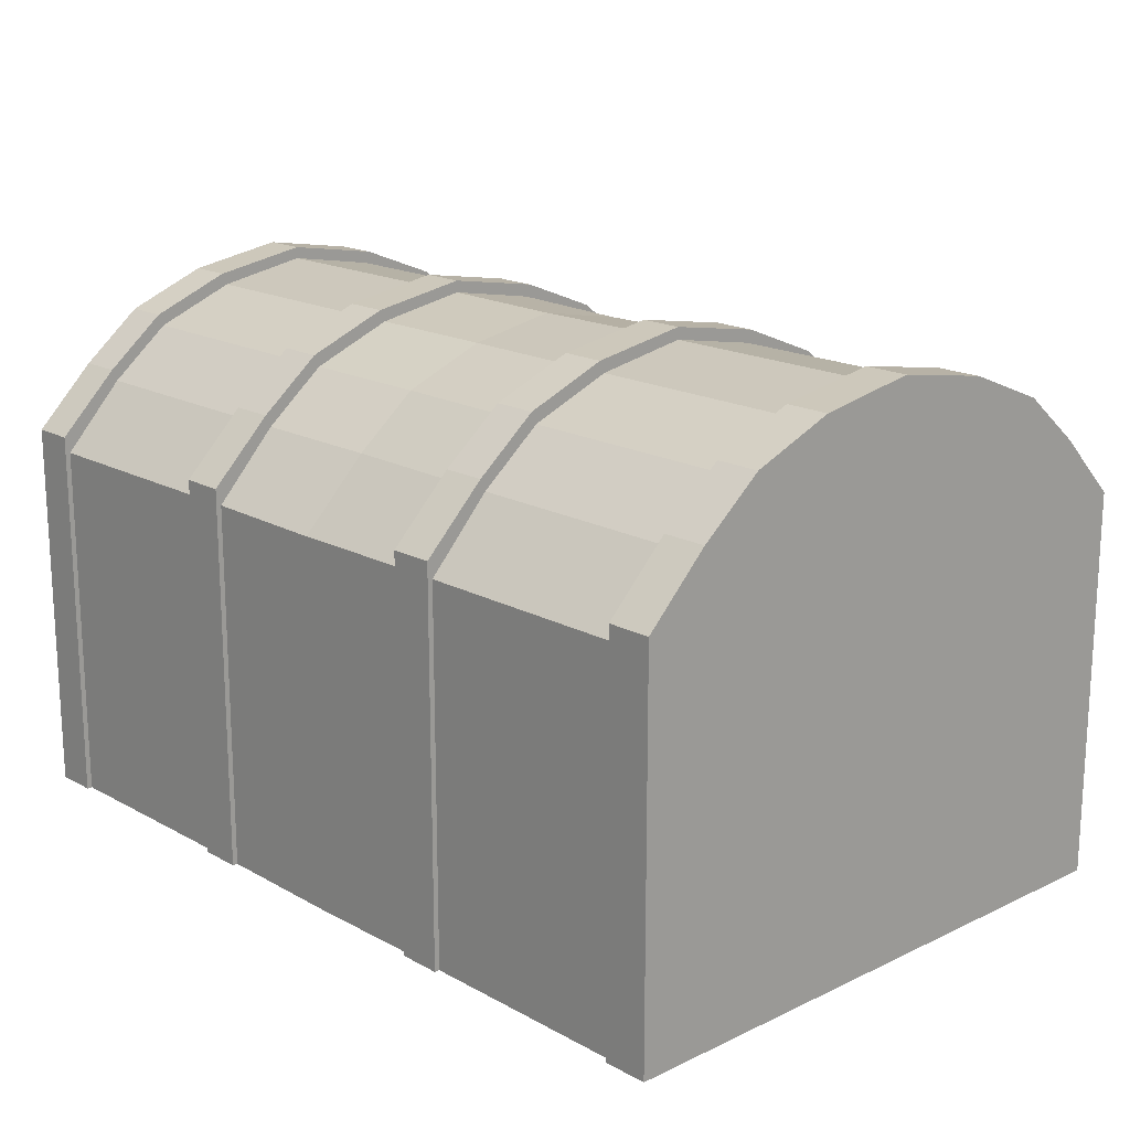
<metadata>
{"format":"obj","ext":"obj","renderer":"f3d","projection":"perspective","resolution":1024,"background":"white","views":[{"elev":17.5,"azim":-133.0,"up":"+Y"}]}
</metadata>
<code>
o coffre.002_Cube.029
v -0.1896 0 0.1234
v 0.1976 0.1646 0.1317
v -0.1976 0.1646 0.1317
v -0.1976 0 0
v -0.1778 0.1646 0.1317
v -0.1778 0.1559 0.1317
v -0.1778 0.1646 0.1317
v -0.1778 0 0.1234
v -0.07903 0 0.1234
v -0.07903 0.1646 0.1317
v -0.07903 0.1646 0.1317
v -0.05927 0 0.1234
v -0.05927 0.1646 0.1317
v -0.1976 0 0.1341
v -0.1778 0 0.1341
v -0.07903 0 0.1341
v -0.05927 0 0.1341
v -0.1778 0.1646 0.1341
v -0.1778 0.1559 0.1317
v -0.1976 0.1646 0.1341
v -0.05927 0.1646 0.1317
v -0.1976 0.1646 0.1341
v 0.1976 0.2298 0.06322
v 0.1976 0.2298 0.06322
v 0 -0.000533 0.1317
v 0 0.1641 0.1317
v -0.05927 0.1646 0.1341
v -0.07903 0.1646 0.1341
v -0.05927 0.1646 0.1317
v -0.1976 0.1646 0
v -0.1976 0.1646 0.1317
v -0.1976 0.1646 0.1317
v -0.1976 0.1646 0.1317
v -0.1778 0.1646 0.1341
v -0.05927 0.1646 0.1234
v -0.07903 0.1646 0.1234
v -0.1778 0.1646 0.1234
v -0.1896 0.1646 0.1234
v -0.1778 0 0.1317
v -0.1976 0 0.1317
v -0.1896 0 0
v 0 -0.000491 0
v -0.07903 0 0.1317
v 0 -0.000491 0.1234
v -0.05927 0 0.1317
v -0.1778 0 0
v -0.07903 0 0
v -0.05927 0 0
v -0.1896 0.1646 0
v 0 0.1642 0.1234
v 0.1896 0 0.1234
v -0.1976 0.1646 0.1317
v 0.1976 0.1646 0.1317
v 0.1976 0 0
v 0.1778 0.1646 0.1317
v 0.1778 0.1559 0.1317
v 0.1778 0.1646 0.1317
v 0.1778 0 0.1234
v 0.07903 0 0.1234
v 0.07903 0.1646 0.1317
v 0.07903 0.1646 0.1317
v 0.05927 0 0.1234
v 0.05927 0.1646 0.1317
v 0.1976 0 0.1341
v 0.1778 0 0.1341
v 0.07903 0 0.1341
v 0.05927 0 0.1341
v 0.1778 0.1646 0.1341
v 0.1778 0.1559 0.1317
v 0.1976 0.1646 0.1341
v 0.05927 0.1646 0.1317
v 0.1976 0.1646 0.1341
v -0.1976 0.2298 0.06322
v -0.1976 0.2298 0.06322
v 0.05927 0.1646 0.1341
v 0.07903 0.1646 0.1341
v 0.05927 0.1646 0.1317
v 0.1976 0.1646 0
v 0.1976 0.1646 0.1317
v 0.1976 0.1646 0.1317
v 0.1976 0.1646 0.1317
v 0.1778 0.1646 0.1341
v 0.05927 0.1646 0.1234
v 0.07903 0.1646 0.1234
v 0.1778 0.1646 0.1234
v 0.1896 0.1646 0.1234
v 0.1778 0 0.1317
v 0.1976 0 0.1317
v 0.1896 0 0
v 0.07903 0 0.1317
v 0.05927 0 0.1317
v 0.1778 0 0
v 0.07903 0 0
v 0.05927 0 0
v 0.1896 0.1646 0
v -0.1896 0 -0.1234
v 0.1976 0.1646 -0.1317
v -0.1976 0.1646 -0.1317
v -0.1778 0.1646 -0.1317
v -0.1778 0.1559 -0.1317
v -0.1778 0.1646 -0.1317
v -0.1778 0 -0.1234
v -0.07903 0 -0.1234
v -0.07903 0.1646 -0.1317
v -0.07903 0.1646 -0.1317
v -0.05927 0 -0.1234
v -0.05927 0.1646 -0.1317
v -0.1976 0 -0.1341
v -0.1778 0 -0.1341
v -0.07903 0 -0.1341
v -0.05927 0 -0.1341
v -0.1778 0.1646 -0.1341
v -0.1778 0.1559 -0.1317
v -0.1976 0.1646 -0.1341
v -0.05927 0.1646 -0.1317
v -0.1976 0.1646 -0.1341
v 0.1976 0.2298 -0.06322
v 0.1976 0.2298 -0.06322
v 0 -0.000533 -0.1317
v 0 0.1641 -0.1317
v -0.05927 0.1646 -0.1341
v -0.07903 0.1646 -0.1341
v -0.05927 0.1646 -0.1317
v -0.1976 0.1646 -0.1317
v -0.1976 0.1646 -0.1317
v -0.1976 0.1646 -0.1317
v -0.1778 0.1646 -0.1341
v -0.05927 0.1646 -0.1234
v -0.07903 0.1646 -0.1234
v -0.1778 0.1646 -0.1234
v -0.1896 0.1646 -0.1234
v -0.1778 0 -0.1317
v -0.1976 0 -0.1317
v -0.07903 0 -0.1317
v 0 -0.000491 -0.1234
v -0.05927 0 -0.1317
v 0 0.1642 -0.1234
v 0.1896 0 -0.1234
v -0.1976 0.1646 -0.1317
v 0.1976 0.1646 -0.1317
v 0.1778 0.1646 -0.1317
v 0.1778 0.1559 -0.1317
v 0.1778 0.1646 -0.1317
v 0.1778 0 -0.1234
v 0.07903 0 -0.1234
v 0.07903 0.1646 -0.1317
v 0.07903 0.1646 -0.1317
v 0.05927 0 -0.1234
v 0.05927 0.1646 -0.1317
v 0.1976 0 -0.1341
v 0.1778 0 -0.1341
v 0.07903 0 -0.1341
v 0.05927 0 -0.1341
v 0.1778 0.1646 -0.1341
v 0.1778 0.1559 -0.1317
v 0.1976 0.1646 -0.1341
v 0.05927 0.1646 -0.1317
v 0.1976 0.1646 -0.1341
v -0.1976 0.2298 -0.06322
v -0.1976 0.2298 -0.06322
v 0.05927 0.1646 -0.1341
v 0.07903 0.1646 -0.1341
v 0.05927 0.1646 -0.1317
v 0.1976 0.1646 -0.1317
v 0.1976 0.1646 -0.1317
v 0.1976 0.1646 -0.1317
v 0.1778 0.1646 -0.1341
v 0.05927 0.1646 -0.1234
v 0.07903 0.1646 -0.1234
v 0.1778 0.1646 -0.1234
v 0.1896 0.1646 -0.1234
v 0.1778 0 -0.1317
v 0.1976 0 -0.1317
v 0.07903 0 -0.1317
v 0.05927 0 -0.1317
v -0.1976 0.1646 0.1317
v -0.1976 0.1743 0.1233
v -0.1976 0.1941 0.1047
v -0.1976 0.2161 0.0781
v -0.1976 0.238 0
v -0.1976 0.1994 0.107
v -0.1778 0.1994 0.107
v -0.1976 0.1722 0.1341
v -0.1778 0.1722 0.1341
v -0.1778 0.1941 0.1047
v -0.1778 0.2161 0.0781
v -0.1778 0.238 0
v -0.07903 0.1941 0.1047
v -0.07903 0.2161 0.0781
v -0.07903 0.238 0
v -0.05927 0.1941 0.1047
v -0.05927 0.2161 0.0781
v -0.05927 0.238 0
v -0.1778 0.2214 0.08046
v -0.1976 0.2214 0.08046
v -0.1778 0.2433 0
v -0.1976 0.2433 0
v -0.05927 0.1722 0.1341
v -0.07903 0.1722 0.1341
v -0.05927 0.1994 0.107
v -0.07903 0.1994 0.107
v -0.05927 0.2214 0.08046
v -0.07903 0.2214 0.08046
v -0.05927 0.2433 0
v -0.07903 0.2433 0
v -0.1976 0.1646 0
v -0.05927 0.1646 0.1341
v -0.07903 0.1646 0.1341
v -0.1778 0.1646 0.1341
v -0.1976 0.2306 0.04162
v -0.1976 0.2359 0.04398
v -0.1778 0.2306 0.04162
v -0.07903 0.2306 0.04162
v -0.05927 0.2306 0.04162
v -0.1778 0.2359 0.04398
v -0.07903 0.2359 0.04398
v -0.05927 0.2359 0.04398
v 0 0.1641 0.1317
v 0 0.1935 0.1027
v 0 0.2155 0.07614
v 0 0.2375 0
v 0 0.2301 0.03966
v -0.07903 0.1646 0.1317
v -0.1778 0.1646 0.1317
v -0.05927 0.1646 0.1317
v -0.1976 0.1646 0.1341
v 0.1976 0.1646 0.1317
v 0.1976 0.1743 0.1233
v 0.1976 0.1941 0.1047
v 0.1976 0.2161 0.0781
v 0.1976 0.238 0
v 0.1976 0.1994 0.107
v 0.1778 0.1994 0.107
v 0.1976 0.1722 0.1341
v 0.1778 0.1722 0.1341
v 0.1778 0.1941 0.1047
v 0.1778 0.2161 0.0781
v 0.1778 0.238 0
v 0.07903 0.1941 0.1047
v 0.07903 0.2161 0.0781
v 0.07903 0.238 0
v 0.05927 0.1941 0.1047
v 0.05927 0.2161 0.0781
v 0.05927 0.238 0
v 0.1778 0.2214 0.08046
v 0.1976 0.2214 0.08046
v 0.1778 0.2433 0
v 0.1976 0.2433 0
v 0.05927 0.1722 0.1341
v 0.07903 0.1722 0.1341
v 0.05927 0.1994 0.107
v 0.07903 0.1994 0.107
v 0.05927 0.2214 0.08046
v 0.07903 0.2214 0.08046
v 0.05927 0.2433 0
v 0.07903 0.2433 0
v 0.1976 0.1646 0
v 0.05927 0.1646 0.1341
v 0.07903 0.1646 0.1341
v 0.1778 0.1646 0.1341
v 0.1976 0.2306 0.04162
v 0.1976 0.2359 0.04398
v 0.1778 0.2306 0.04162
v 0.07903 0.2306 0.04162
v 0.05927 0.2306 0.04162
v 0.1778 0.2359 0.04398
v 0.07903 0.2359 0.04398
v 0.05927 0.2359 0.04398
v 0.07903 0.1646 0.1317
v 0.1778 0.1646 0.1317
v 0.05927 0.1646 0.1317
v 0.1976 0.1646 0.1341
v -0.1976 0.1646 -0.1317
v -0.1976 0.1743 -0.1233
v -0.1976 0.1941 -0.1047
v -0.1976 0.2161 -0.0781
v -0.1976 0.1994 -0.107
v -0.1778 0.1994 -0.107
v -0.1976 0.1722 -0.1341
v -0.1778 0.1722 -0.1341
v -0.1778 0.1941 -0.1047
v -0.1778 0.2161 -0.0781
v -0.07903 0.1941 -0.1047
v -0.07903 0.2161 -0.0781
v -0.05927 0.1941 -0.1047
v -0.05927 0.2161 -0.0781
v -0.1778 0.2214 -0.08046
v -0.1976 0.2214 -0.08046
v -0.05927 0.1722 -0.1341
v -0.07903 0.1722 -0.1341
v -0.05927 0.1994 -0.107
v -0.07903 0.1994 -0.107
v -0.05927 0.2214 -0.08046
v -0.07903 0.2214 -0.08046
v -0.05927 0.1646 -0.1341
v -0.07903 0.1646 -0.1341
v -0.1778 0.1646 -0.1341
v -0.1976 0.2306 -0.04162
v -0.1976 0.2359 -0.04398
v -0.1778 0.2306 -0.04162
v -0.07903 0.2306 -0.04162
v -0.05927 0.2306 -0.04162
v -0.1778 0.2359 -0.04398
v -0.07903 0.2359 -0.04398
v -0.05927 0.2359 -0.04398
v 0 0.1641 -0.1317
v 0 0.1935 -0.1027
v 0 0.2155 -0.07614
v 0 0.2301 -0.03966
v -0.07903 0.1646 -0.1317
v -0.1778 0.1646 -0.1317
v -0.05927 0.1646 -0.1317
v -0.1976 0.1646 -0.1341
v 0.1976 0.1646 -0.1317
v 0.1976 0.1743 -0.1233
v 0.1976 0.1941 -0.1047
v 0.1976 0.2161 -0.0781
v 0.1976 0.1994 -0.107
v 0.1778 0.1994 -0.107
v 0.1976 0.1722 -0.1341
v 0.1778 0.1722 -0.1341
v 0.1778 0.1941 -0.1047
v 0.1778 0.2161 -0.0781
v 0.07903 0.1941 -0.1047
v 0.07903 0.2161 -0.0781
v 0.05927 0.1941 -0.1047
v 0.05927 0.2161 -0.0781
v 0.1778 0.2214 -0.08046
v 0.1976 0.2214 -0.08046
v 0.05927 0.1722 -0.1341
v 0.07903 0.1722 -0.1341
v 0.05927 0.1994 -0.107
v 0.07903 0.1994 -0.107
v 0.05927 0.2214 -0.08046
v 0.07903 0.2214 -0.08046
v 0.05927 0.1646 -0.1341
v 0.07903 0.1646 -0.1341
v 0.1778 0.1646 -0.1341
v 0.1976 0.2306 -0.04162
v 0.1976 0.2359 -0.04398
v 0.1778 0.2306 -0.04162
v 0.07903 0.2306 -0.04162
v 0.05927 0.2306 -0.04162
v 0.1778 0.2359 -0.04398
v 0.07903 0.2359 -0.04398
v 0.05927 0.2359 -0.04398
v 0.07903 0.1646 -0.1317
v 0.1778 0.1646 -0.1317
v 0.05927 0.1646 -0.1317
v 0.1976 0.1646 -0.1341
v 0.02623 0.1226 0.1457
v -0.000112 0.1228 0.1457
v 0.02245 0.09485 0.1457
v -0.000383 0.08108 0.1457
v 0.02623 0.1226 0.1384
v -0.000112 0.1228 0.1384
v 0.02245 0.09485 0.1384
v -0.000383 0.08108 0.1384
v -0.02645 0.123 0.1457
v -0.02304 0.09515 0.1457
v -0.02645 0.123 0.1384
v -0.02304 0.09515 0.1384
v 0.0256 0.1804 0.1263
v 0.02642 0.1663 0.1372
v 0.02952 0.1544 0.1388
v 0.03745 0.1495 0.1388
v 0.03284 0.1329 0.1388
v 0.01881 0.1237 0.1388
v -0 0.121 0.1388
v 0 0.1808 0.1262
v 0 0.1544 0.1388
v 0 0.1663 0.1372
v -0.0256 0.1804 0.1263
v -0.02642 0.1663 0.1372
v -0.02952 0.1544 0.1388
v -0.03745 0.1495 0.1388
v -0.03284 0.1329 0.1388
v -0.01881 0.1237 0.1388
v 0.02557 0.1752 0.1195
v 0.0264 0.1632 0.1292
v 0.02952 0.154 0.1303
v 0.03745 0.1495 0.1303
v 0.03284 0.1329 0.1303
v 0.01881 0.1237 0.1303
v -0 0.121 0.1303
v 0 0.1756 0.1194
v 0 0.1538 0.1303
v 0 0.163 0.1293
v -0.02557 0.1752 0.1195
v -0.0264 0.1632 0.1292
v -0.02952 0.154 0.1303
v -0.03745 0.1495 0.1303
v -0.03284 0.1329 0.1303
v -0.01881 0.1237 0.1303
v -0.05084 0.1798 0.1158
v 0.05453 0.1798 0.1158
v -0.05084 0.1752 0.1178
v 0.05453 0.1752 0.1178
v -0.05084 0.1732 0.1224
v 0.05453 0.1732 0.1224
v -0.05084 0.1752 0.1271
v 0.05453 0.1752 0.1271
v -0.05084 0.1798 0.129
v 0.05453 0.1798 0.129
v -0.05084 0.1845 0.1271
v 0.05453 0.1845 0.1271
v -0.05084 0.1864 0.1224
v 0.05453 0.1864 0.1224
v -0.05084 0.1845 0.1178
v 0.05453 0.1845 0.1178
v 0.000356 0.1243 0.1392
v 0.003207 0.126 0.1392
v 0.003207 0.1292 0.1392
v 0.000356 0.1309 0.1392
v -0.002496 0.1292 0.1392
v -0.002496 0.126 0.1392
v 0.000356 0.1291 0.1276
v 0.003207 0.1303 0.1288
v 0.003207 0.1326 0.1311
v 0.000356 0.1338 0.1323
v -0.002496 0.1326 0.1311
v -0.002496 0.1303 0.1288
v 0.000356 0.1408 0.1228
v 0.003207 0.1408 0.1244
v 0.003207 0.1408 0.1277
v 0.000356 0.1408 0.1294
v -0.002496 0.1408 0.1277
v -0.002496 0.1408 0.1244
v 0.000356 0.1524 0.1276
v 0.003207 0.1512 0.1288
v 0.003207 0.1489 0.1311
v 0.000356 0.1478 0.1323
v -0.002496 0.1489 0.1311
v -0.002496 0.1512 0.1288
v 0.000356 0.1572 0.1392
v 0.003207 0.1556 0.1392
v 0.003207 0.1523 0.1392
v 0.000356 0.1507 0.1392
v -0.002496 0.1523 0.1392
v -0.002496 0.1556 0.1392
v 0.000356 0.1524 0.1509
v 0.003207 0.1512 0.1497
v 0.003207 0.1489 0.1474
v 0.000356 0.1478 0.1462
v -0.002496 0.1489 0.1474
v -0.002496 0.1512 0.1497
v 0.000356 0.1408 0.1557
v 0.003207 0.1408 0.1541
v 0.003207 0.1408 0.1508
v 0.000356 0.1408 0.1491
v -0.002496 0.1408 0.1508
v -0.002496 0.1408 0.1541
v 0.000356 0.1291 0.1509
v 0.003207 0.1303 0.1497
v 0.003207 0.1326 0.1474
v 0.000356 0.1338 0.1462
v -0.002496 0.1326 0.1474
v -0.002496 0.1303 0.1497
v 0.01682 0.1225 0.142
v 0.01517 0.1225 0.1449
v 0.01188 0.1225 0.1449
v 0.01023 0.1225 0.142
v 0.01188 0.1225 0.1392
v 0.01517 0.1225 0.1392
v 0.012 0.1344 0.142
v 0.01083 0.1332 0.1449
v 0.008505 0.1309 0.1449
v 0.007341 0.1297 0.142
v 0.008505 0.1309 0.1392
v 0.01083 0.1332 0.1392
v 0.000356 0.1392 0.142
v 0.000356 0.1376 0.1449
v 0.000356 0.1343 0.1449
v 0.000356 0.1326 0.142
v 0.000356 0.1343 0.1392
v 0.000356 0.1376 0.1392
v -0.01129 0.1344 0.142
v -0.01012 0.1332 0.1449
v -0.007794 0.1309 0.1449
v -0.006629 0.1297 0.142
v -0.007794 0.1309 0.1392
v -0.01012 0.1332 0.1392
v -0.01611 0.1225 0.142
v -0.01446 0.1225 0.1449
v -0.01117 0.1225 0.1449
v -0.009523 0.1225 0.142
v -0.01117 0.1225 0.1392
v -0.01446 0.1225 0.1392
v 0.02434 0.1087 0.1384
v -0.000247 0.1019 0.1457
v 0.02434 0.1087 0.1457
v -0.000247 0.1019 0.1384
v -0.02475 0.1091 0.1457
v -0.02475 0.1091 0.1384
f 39 5 18 15
f 43 10 5 39
f 27 28 16 17
f 15 34 20 14
f 32 40 14 22
f 4 40 3 30
f 43 16 28 11
f 27 17 45 21
f 45 25 26 13
f 14 40 39 15
f 16 43 45 17
f 12 48 47 9
f 9 47 46 8
f 41 1 8 46
f 48 12 44 42
f 41 1 40 4
f 8 9 43 39
f 44 25 45 12
f 1 8 39 40
f 9 12 45 43
f 9 8 37 36
f 1 41 49 38
f 12 35 50 44
f 8 1 38 37
f 12 9 36 35
f 5 32 22 18
f 27 21 11 28
f 35 36 11 21
f 10 36 37 5
f 38 32 5 37
f 30 3 38 49
f 13 26 50 35
f 87 65 68 55
f 90 87 55 60
f 75 67 66 76
f 65 64 70 82
f 80 72 64 88
f 54 78 53 88
f 90 61 76 66
f 75 71 91 67
f 91 63 26 25
f 64 65 87 88
f 66 67 91 90
f 62 59 93 94
f 59 58 92 93
f 89 92 58 51
f 94 42 44 62
f 89 54 88 51
f 58 87 90 59
f 44 62 91 25
f 51 88 87 58
f 59 90 91 62
f 59 84 85 58
f 51 86 95 89
f 62 44 50 83
f 58 85 86 51
f 62 83 84 59
f 55 68 72 80
f 75 76 61 71
f 83 71 61 84
f 60 55 85 84
f 86 85 55 80
f 78 95 86 53
f 63 83 50 26
f 132 109 112 99
f 134 132 99 104
f 121 111 110 122
f 109 108 114 127
f 125 116 108 133
f 4 30 98 133
f 134 105 122 110
f 121 115 136 111
f 136 107 120 119
f 108 109 132 133
f 110 111 136 134
f 106 103 47 48
f 103 102 46 47
f 41 46 102 96
f 48 42 135 106
f 41 4 133 96
f 102 132 134 103
f 135 106 136 119
f 96 133 132 102
f 103 134 136 106
f 103 129 130 102
f 96 131 49 41
f 106 135 137 128
f 102 130 131 96
f 106 128 129 103
f 99 112 116 125
f 121 122 105 115
f 128 115 105 129
f 104 99 130 129
f 131 130 99 125
f 30 49 131 98
f 107 128 137 120
f 172 141 154 151
f 174 146 141 172
f 161 162 152 153
f 151 167 156 150
f 165 173 150 158
f 54 173 140 78
f 174 152 162 147
f 161 153 175 157
f 175 119 120 149
f 150 173 172 151
f 152 174 175 153
f 148 94 93 145
f 145 93 92 144
f 89 138 144 92
f 94 148 135 42
f 89 138 173 54
f 144 145 174 172
f 135 119 175 148
f 138 144 172 173
f 145 148 175 174
f 145 144 170 169
f 138 89 95 171
f 148 168 137 135
f 144 138 171 170
f 148 145 169 168
f 141 165 158 154
f 161 157 147 162
f 168 169 147 157
f 146 169 170 141
f 171 165 141 170
f 78 140 171 95
f 149 120 137 168
f 188 189 186 185
f 211 215 196 197
f 186 194 182 185
f 213 216 205 190
f 193 204 217 214
f 216 217 204 205
f 199 198 200 201
f 202 192 214 217
f 198 207 225 191 200
f 189 203 216 213
f 184 182 181 183
f 186 189 213 212
f 223 188 185 224
f 195 194 215 211
f 187 196 215 212
f 213 190 187 212
f 194 186 212 215
f 194 195 181 182
f 201 200 202 203
f 192 202 200 191
f 203 202 217 216
f 223 208 199 201 188
f 179 195 211 210
f 188 201 203 189
f 210 211 197 180
f 206 176 177 178 179 210 180
f 183 181 178 177 176 226
f 183 226 209 184
f 208 207 198 199
f 178 181 195 179
f 191 219 220 192
f 192 220 222 214
f 225 218 219 191
f 214 222 221 193
f 239 236 237 240
f 262 248 247 266
f 237 236 233 245
f 264 241 256 267
f 244 265 268 255
f 267 256 255 268
f 250 252 251 249
f 253 268 265 243
f 227 228 229 232 234
f 240 264 267 254
f 235 234 232 233
f 237 263 264 240
f 269 270 236 239
f 246 262 266 245
f 238 263 266 247
f 264 263 238 241
f 245 266 263 237
f 245 233 232 246
f 252 254 253 251
f 243 242 251 253
f 254 267 268 253
f 242 271 249 251
f 269 239 252 250
f 230 261 262 246
f 239 240 254 252
f 261 231 248 262
f 257 231 261 230 229 228 227
f 234 272 227
f 260 235 270
f 234 235 260 272
f 259 250 249 258
f 249 271 258
f 250 259 269
f 236 270 235 233
f 229 230 246 232
f 242 243 220 219
f 243 265 222 220
f 271 242 219 218
f 265 244 221 222
f 283 281 282 284
f 299 197 196 303
f 282 281 278 287
f 301 190 205 304
f 193 302 305 204
f 304 205 204 305
f 290 292 291 289
f 293 305 302 286
f 273 274 275 277 279
f 284 301 304 294
f 280 279 277 278
f 282 300 301 284
f 310 311 281 283
f 288 299 303 287
f 187 300 303 196
f 301 300 187 190
f 287 303 300 282
f 287 278 277 288
f 292 294 293 291
f 286 285 291 293
f 294 304 305 293
f 285 312 289 291
f 310 283 292 290
f 276 298 299 288
f 283 284 294 292
f 298 180 197 299
f 279 313 273
f 297 280 311
f 279 280 297 313
f 296 290 289 295
f 289 312 295
f 290 296 310
f 281 311 280 278
f 275 276 288 277
f 285 286 308 307
f 286 302 309 308
f 312 285 307 306
f 302 193 221 309
f 324 325 323 322
f 340 344 247 248
f 323 328 319 322
f 342 345 256 241
f 244 255 346 343
f 345 346 255 256
f 331 330 332 333
f 334 327 343 346
f 314 320 318 316 315
f 325 335 345 342
f 321 319 318 320
f 323 325 342 341
f 347 324 322 348
f 329 328 344 340
f 238 247 344 341
f 342 241 238 341
f 328 323 341 344
f 328 329 318 319
f 333 332 334 335
f 327 334 332 326
f 335 334 346 345
f 326 332 330 349
f 347 331 333 324
f 317 329 340 339
f 324 333 335 325
f 339 340 248 231
f 257 314 315 316 317 339 231
f 320 314 350
f 338 348 321
f 320 350 338 321
f 337 336 330 331
f 330 336 349
f 331 347 337
f 322 319 321 348
f 316 318 329 317
f 326 307 308 327
f 327 308 309 343
f 349 306 307 326
f 343 309 221 244
f 490 491 351 352
f 492 356 355 489
f 352 351 355 356
f 354 358 357 353
f 489 355 351 491
f 490 352 359 493
f 492 494 361 356
f 352 356 361 359
f 354 360 362 358
f 494 493 359 361
f 363 370 372 364
f 364 372 371 365
f 366 365 371 369 368 367
f 373 374 372 370
f 374 375 371 372
f 376 377 378 369 371 375
f 379 380 388 386
f 380 381 387 388
f 382 383 384 385 387 381
f 389 386 388 390
f 390 388 387 391
f 392 391 387 385 394 393
f 364 365 381 380
f 363 364 380 379
f 366 367 383 382
f 367 368 384 383
f 368 369 385 384
f 370 363 379 386
f 365 366 382 381
f 375 374 390 391
f 374 373 389 390
f 377 376 392 393
f 378 377 393 394
f 369 378 394 385
f 373 370 386 389
f 376 375 391 392
f 395 396 398 397
f 397 398 400 399
f 399 400 402 401
f 401 402 404 403
f 403 404 406 405
f 405 406 408 407
f 398 396 410 408 406 404 402 400
f 407 408 410 409
f 409 410 396 395
f 395 397 399 401 403 405 407 409
f 411 417 418 412
f 412 418 419 413
f 413 419 420 414
f 414 420 421 415
f 415 421 422 416
f 416 422 417 411
f 417 423 424 418
f 418 424 425 419
f 419 425 426 420
f 420 426 427 421
f 421 427 428 422
f 422 428 423 417
f 423 429 430 424
f 424 430 431 425
f 425 431 432 426
f 426 432 433 427
f 427 433 434 428
f 428 434 429 423
f 429 435 436 430
f 430 436 437 431
f 431 437 438 432
f 432 438 439 433
f 433 439 440 434
f 434 440 435 429
f 435 441 442 436
f 436 442 443 437
f 437 443 444 438
f 438 444 445 439
f 439 445 446 440
f 440 446 441 435
f 441 447 448 442
f 442 448 449 443
f 443 449 450 444
f 444 450 451 445
f 445 451 452 446
f 446 452 447 441
f 447 453 454 448
f 448 454 455 449
f 449 455 456 450
f 450 456 457 451
f 451 457 458 452
f 452 458 453 447
f 453 411 412 454
f 454 412 413 455
f 455 413 414 456
f 456 414 415 457
f 457 415 416 458
f 458 416 411 453
f 459 465 466 460
f 460 466 467 461
f 461 467 468 462
f 462 468 469 463
f 463 469 470 464
f 464 470 465 459
f 465 471 472 466
f 466 472 473 467
f 467 473 474 468
f 468 474 475 469
f 469 475 476 470
f 470 476 471 465
f 471 477 478 472
f 472 478 479 473
f 473 479 480 474
f 474 480 481 475
f 475 481 482 476
f 476 482 477 471
f 477 483 484 478
f 478 484 485 479
f 479 485 486 480
f 480 486 487 481
f 481 487 488 482
f 482 488 483 477
f 206 180 298 276 275 274 273
f 185 182 184 209 224
f 362 360 493 494
f 358 362 494 492
f 354 490 493 360
f 357 489 491 353
f 358 492 489 357
f 354 353 491 490
l 33 31
l 19 7
l 5 6
l 13 29
l 23 24
l 81 79
l 69 57
l 55 56
l 63 77
l 73 74
l 126 124
l 113 101
l 99 100
l 107 123
l 117 118
l 166 164
l 155 143
l 141 142
l 149 163
l 159 160

</code>
